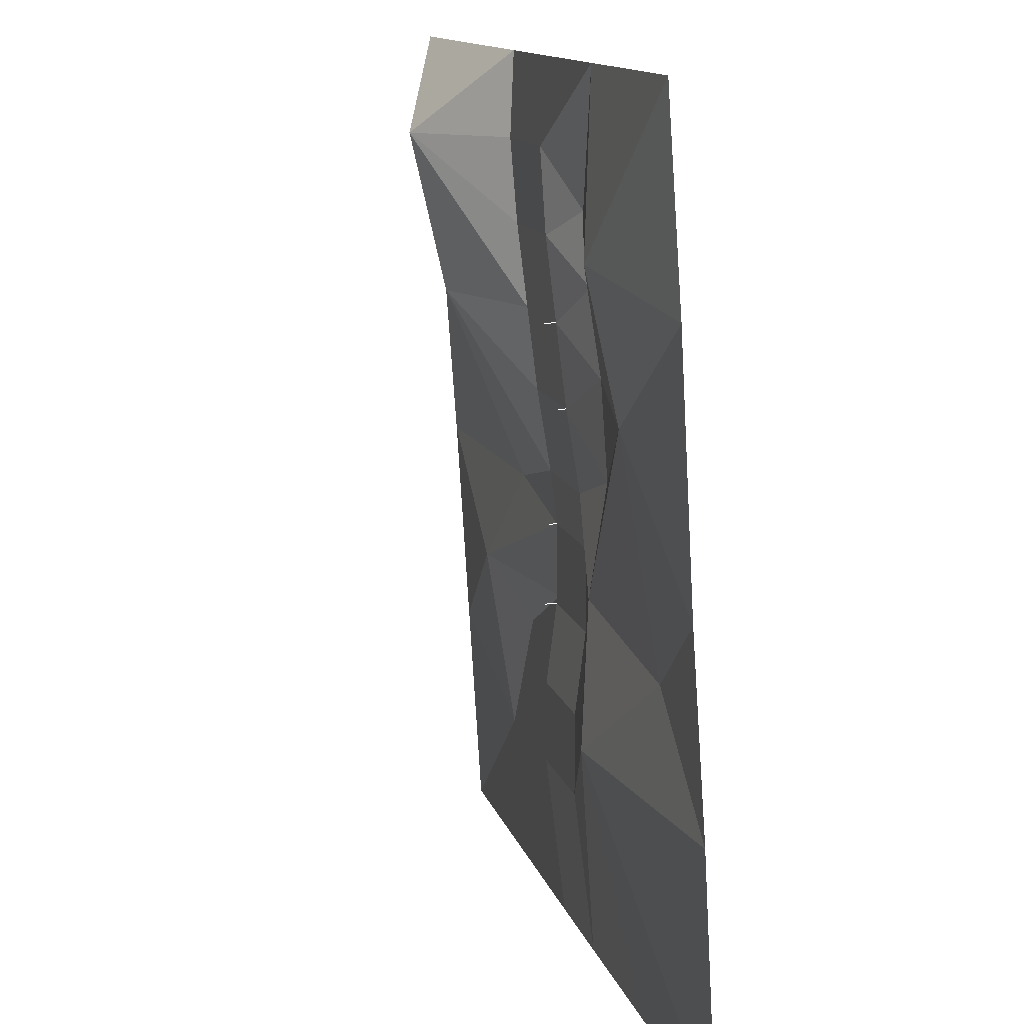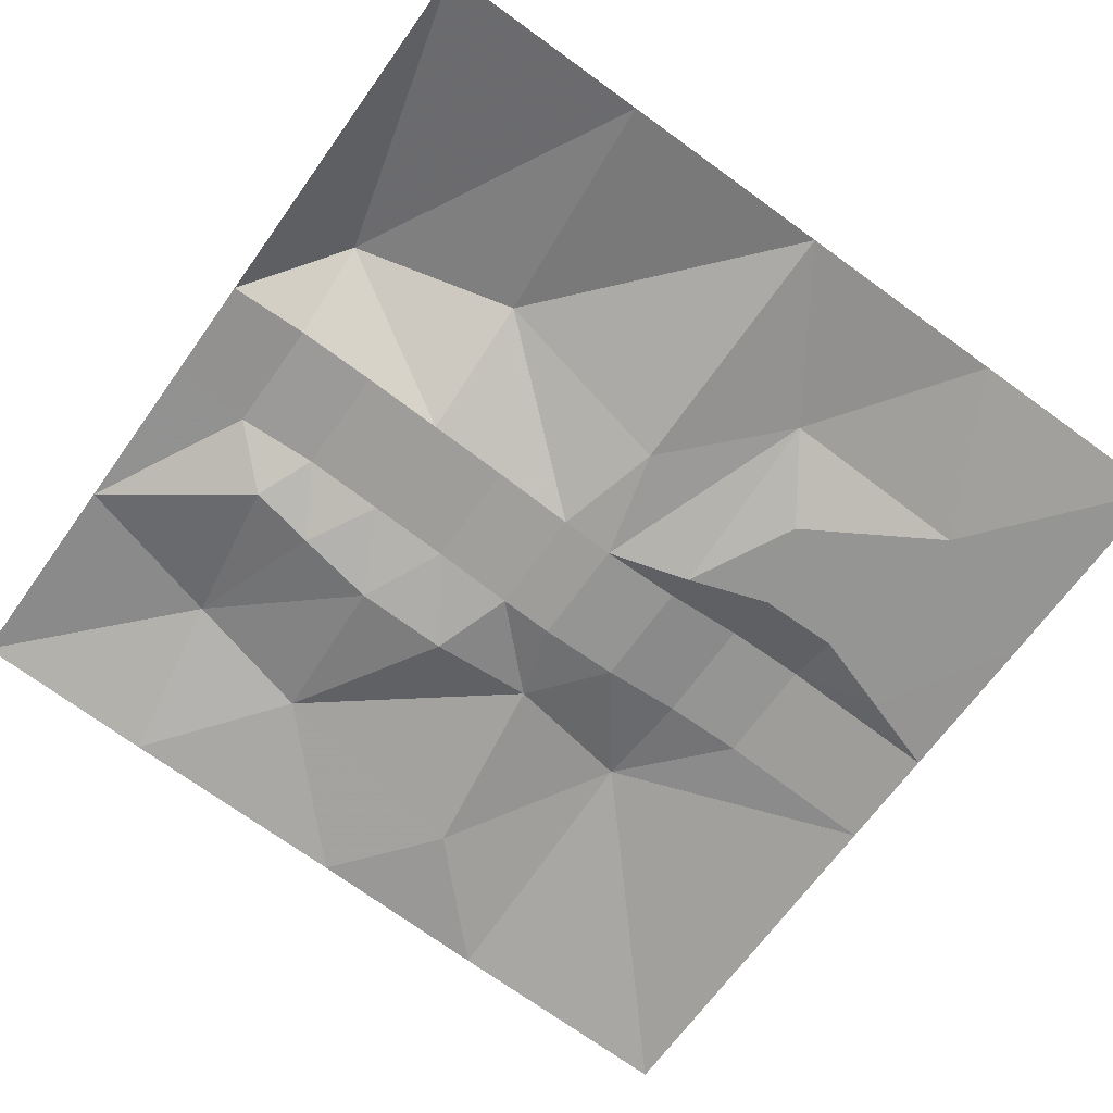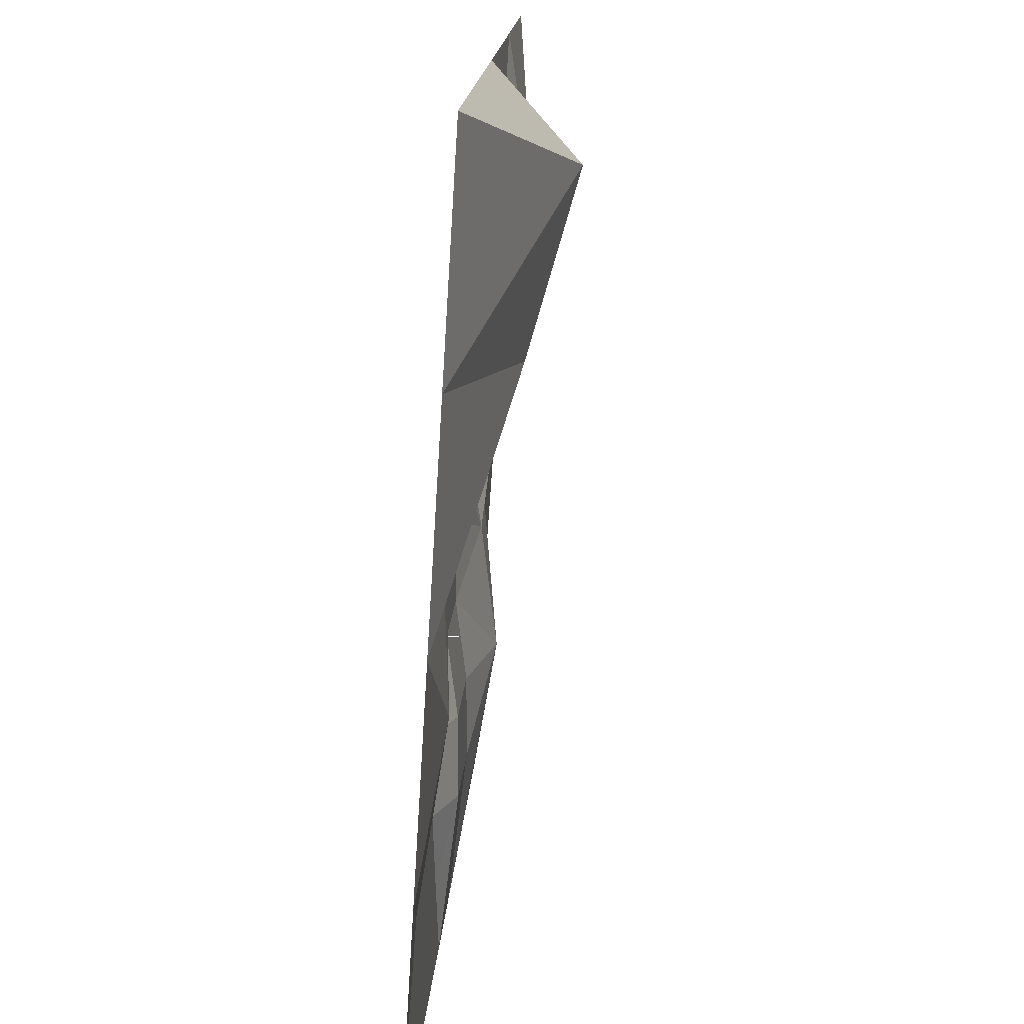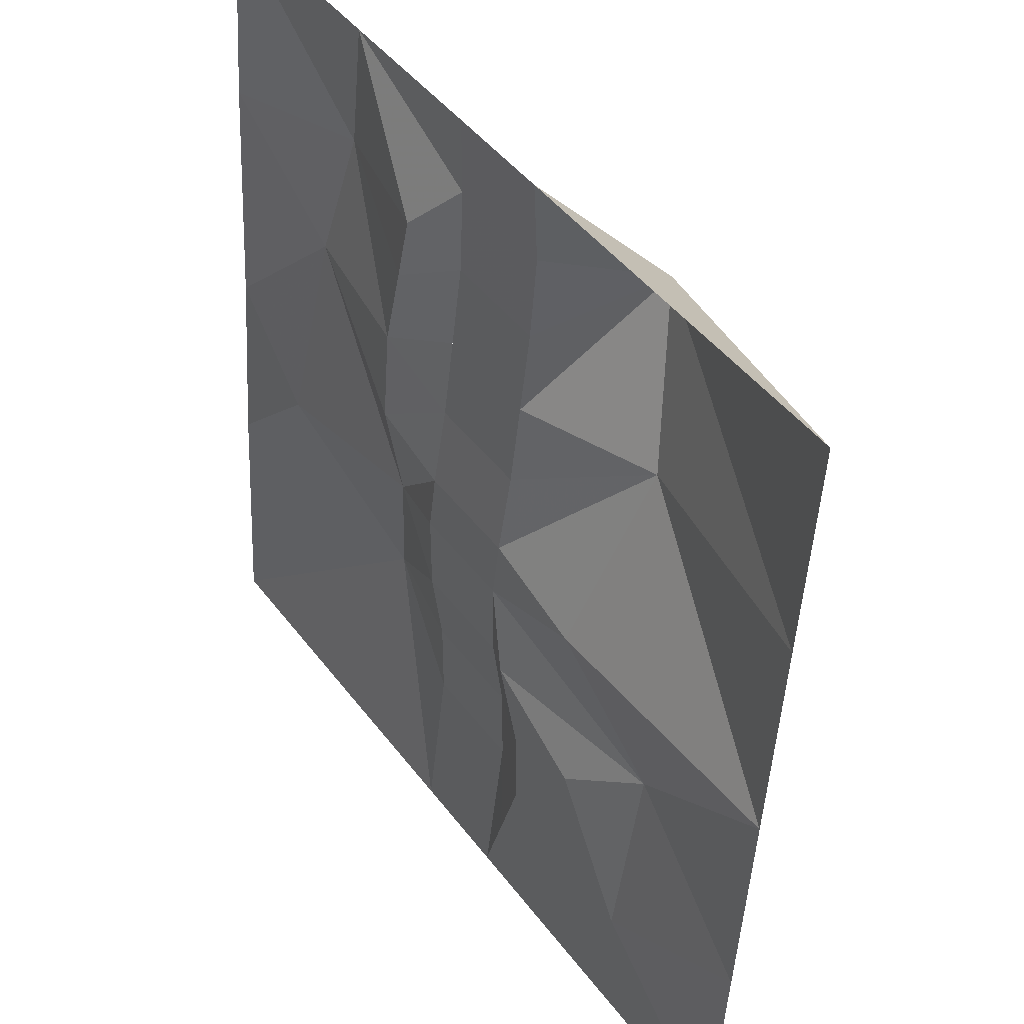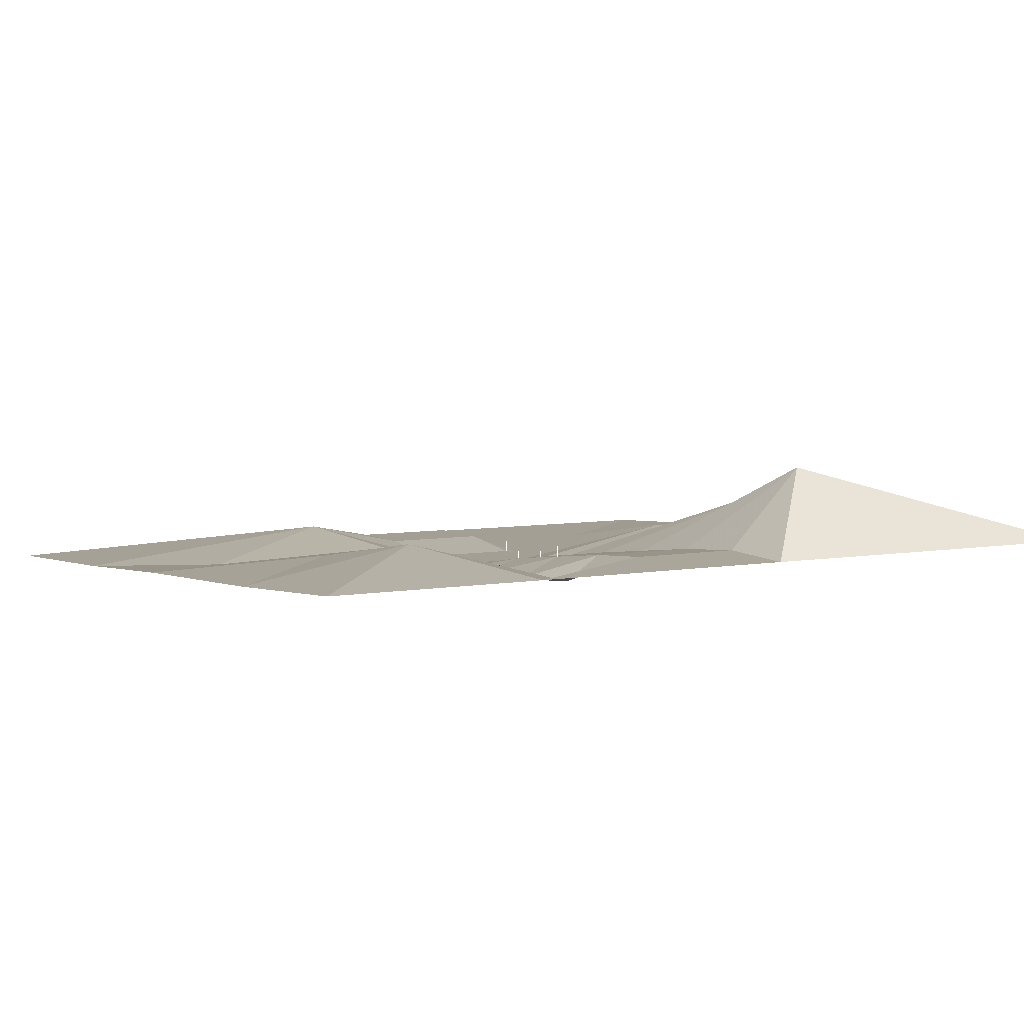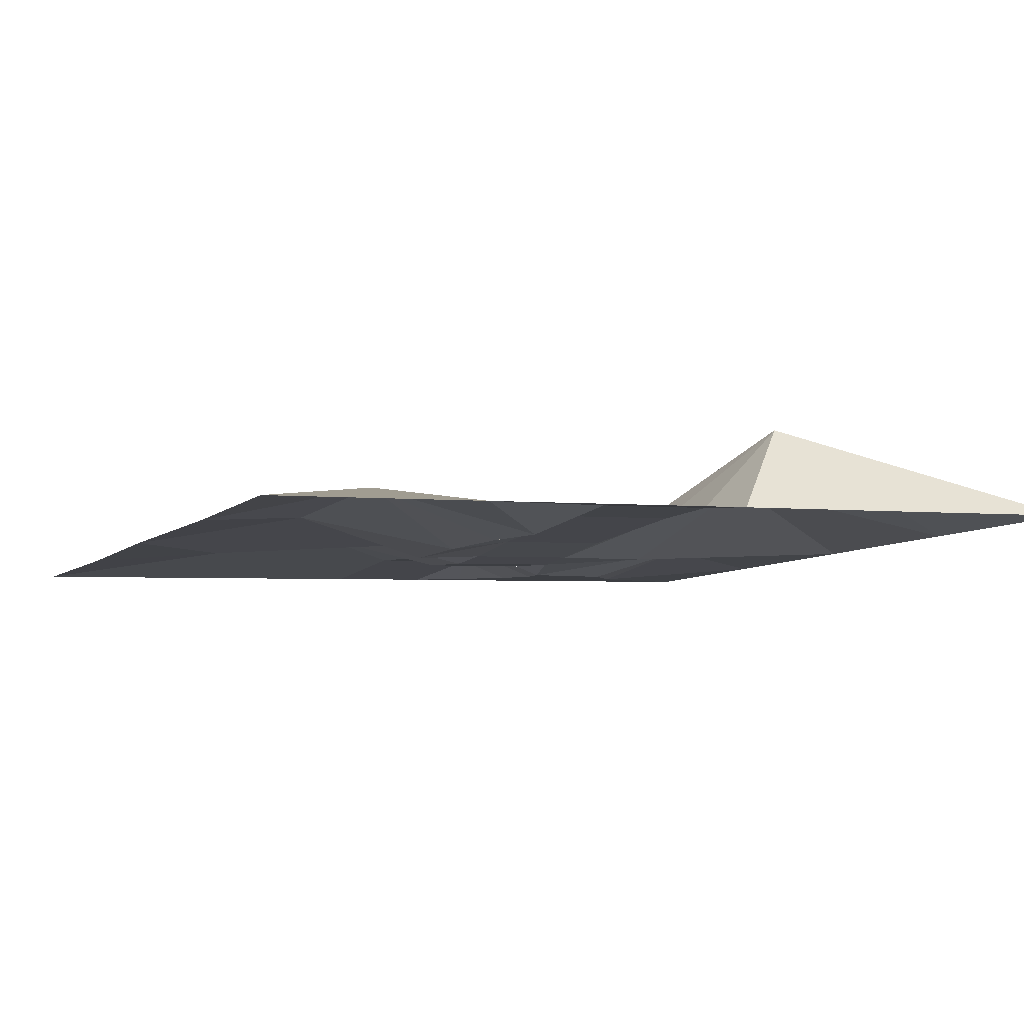
<metadata>
{"format":"obj","ext":"obj","renderer":"f3d","projection":"perspective","resolution":1024,"background":"white","views":[{"elev":12.8,"azim":76.2,"up":"+Y"},{"elev":-67.3,"azim":-125.6,"up":"+Z"},{"elev":15.9,"azim":-86.7,"up":"+Y"},{"elev":45.1,"azim":-124.5,"up":"+Y"},{"elev":5.6,"azim":150.1,"up":"+Z"},{"elev":-3.0,"azim":155.9,"up":"+Z"}]}
</metadata>
<code>
v -2.56 20.48 2.58
v -2.56 16.64 2.74
v 2.56 20.48 2.58
v 2.8 16.64 2.74
v 2.56 12.8 2.42
v -2.56 12.8 2.42
v 2.56 8.96 1.94
v -2.56 8.96 1.94
v 2.56 5.12 1.46
v -2.56 5.12 1.46
v 2.56 1.28 0.82
v -2.56 1.28 0.82
v 2.56 -1.28 0.5
v -2.56 -1.28 0.5
v 2.56 -5.12 0.5
v -2.56 -5.12 0.5
v 2.56 -8.96 0.98
v -2.56 -8.96 0.98
v 2.56 -12.8 0.98
v -2.56 -12.8 0.98
v 2.56 -16.64 0.5
v -2.56 -16.64 0.5
v 2.56 -20.48 0.02
v -2.56 -20.48 0.02
v -3.84 -16.64 0.01
v -5.12 -12.8 0.01
v -5.12 -8.96 0.01
v -3.84 -5.12 0.01
v -10.24 -20.48 0.01
v -12.8 -14.08 0.01
v -20.48 -20.48 0.01
v -8.96 -7.68 0.01
v -20.48 -10.24 0.65
v -12.8 -5.12 1.45
v -7.68 0 0.81
v -20.48 0 1.29
v -8.96 8.96 4.33
v -20.48 10.24 1.93
v -6.4 16.64 6.57
v -20.48 20.48 2.57
v -10.24 20.48 2.57
v 10.24 20.48 2.57
v 5.12 14.08 1.45
v 12.8 12.8 3.53
v 20.48 20.48 2.57
v 20.48 11.52 1.93
v 14.08 6.4 2.41
v 6.4 7.04 0.97
v 5.76 10.88 1.29
v 20.48 0 1.29
v 15.36 -3.84 0.97
v 6.4 -2.56 1.45
v 6.4 2.56 0.65
v 20.48 -8.96 0.65
v 7.68 -8.96 2.09
v 20.48 -20.48 0.01
v 10.24 -20.48 0.01
v 2.56 8.96 2.42
v 2.56 8.96 2.5
v 2.56 5.12 1.78
v 2.56 5.12 1.86
v -2.56 -1.28 0.82
v -2.56 -1.28 0.9
v -2.56 -5.12 0.98
v -2.56 -5.12 1.06
l 7 58
l 58 59
l 9 60
l 60 61
l 14 62
l 62 63
l 16 64
l 64 65
f 2 1 3
f 3 4 2
f 2 4 5
f 5 6 2
f 6 5 7
f 7 8 6
f 8 7 9
f 9 10 8
f 10 9 11
f 11 12 10
f 12 11 13
f 13 14 12
f 14 13 15
f 15 16 14
f 16 15 17
f 17 18 16
f 18 17 19
f 19 20 18
f 20 19 21
f 21 22 20
f 22 21 23
f 23 24 22
f 22 24 25
f 20 22 25
f 25 26 20
f 18 20 26
f 26 27 18
f 16 18 27
f 27 28 16
f 14 16 28
f 25 24 29
f 29 30 25
f 30 29 31
f 25 30 26
f 27 26 30
f 30 32 27
f 27 32 28
f 30 31 33
f 30 33 34
f 30 34 32
f 32 34 28
f 28 34 14
f 14 34 35
f 35 34 36
f 36 34 33
f 14 35 12
f 12 35 37
f 37 35 36
f 37 36 38
f 37 38 39
f 39 38 40
f 39 40 41
f 12 37 10
f 10 37 8
f 39 41 1
f 1 2 39
f 39 2 6
f 39 6 8
f 39 8 37
f 4 3 42
f 4 42 43
f 43 42 44
f 44 42 45
f 44 45 46
f 44 46 47
f 44 47 48
f 44 48 49
f 44 49 43
f 47 46 50
f 47 50 51
f 47 51 52
f 47 52 53
f 47 53 48
f 51 50 54
f 51 54 55
f 51 55 52
f 55 54 56
f 55 56 57
f 55 57 23
f 55 23 21
f 21 19 55
f 19 17 55
f 17 15 55
f 55 15 52
f 52 15 13
f 13 11 52
f 52 11 53
f 53 11 9
f 53 9 48
f 48 9 7
f 48 7 49
f 49 7 5
f 49 5 43
f 43 5 4

</code>
